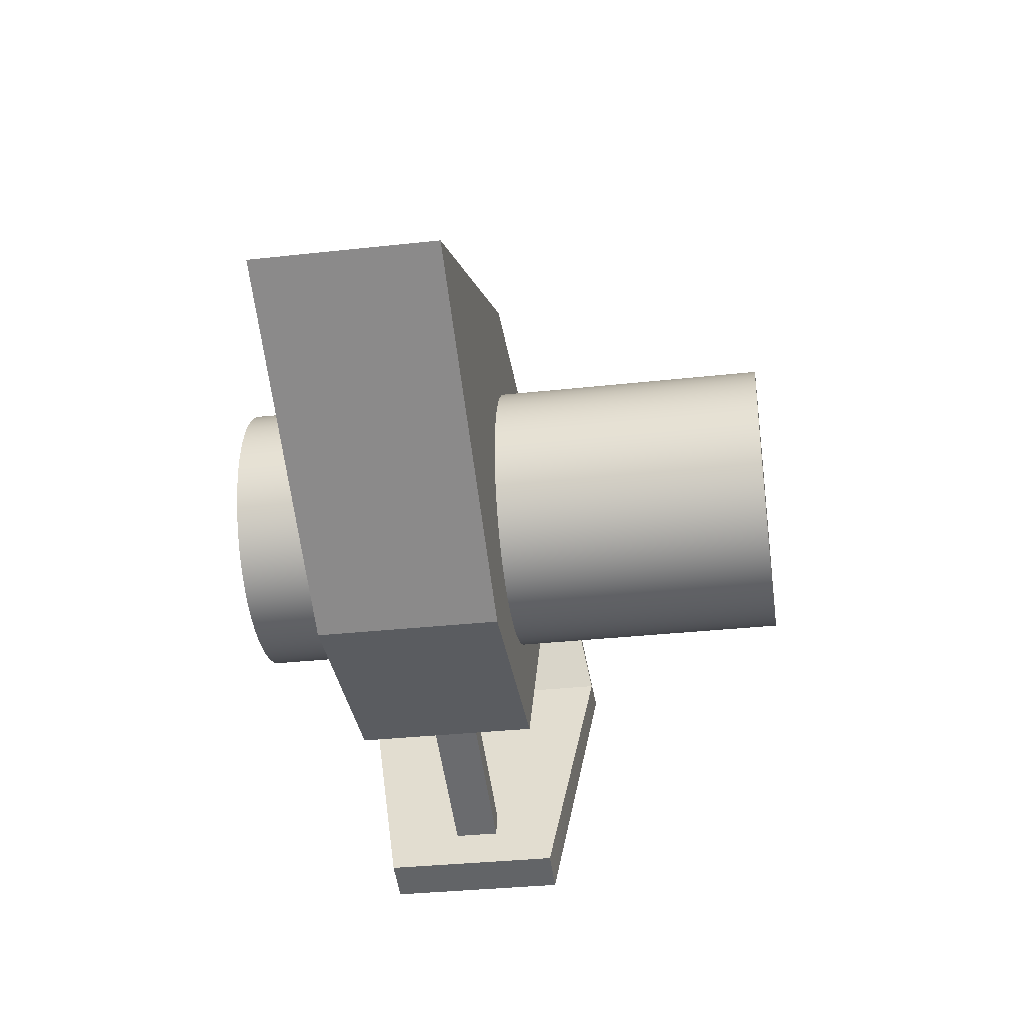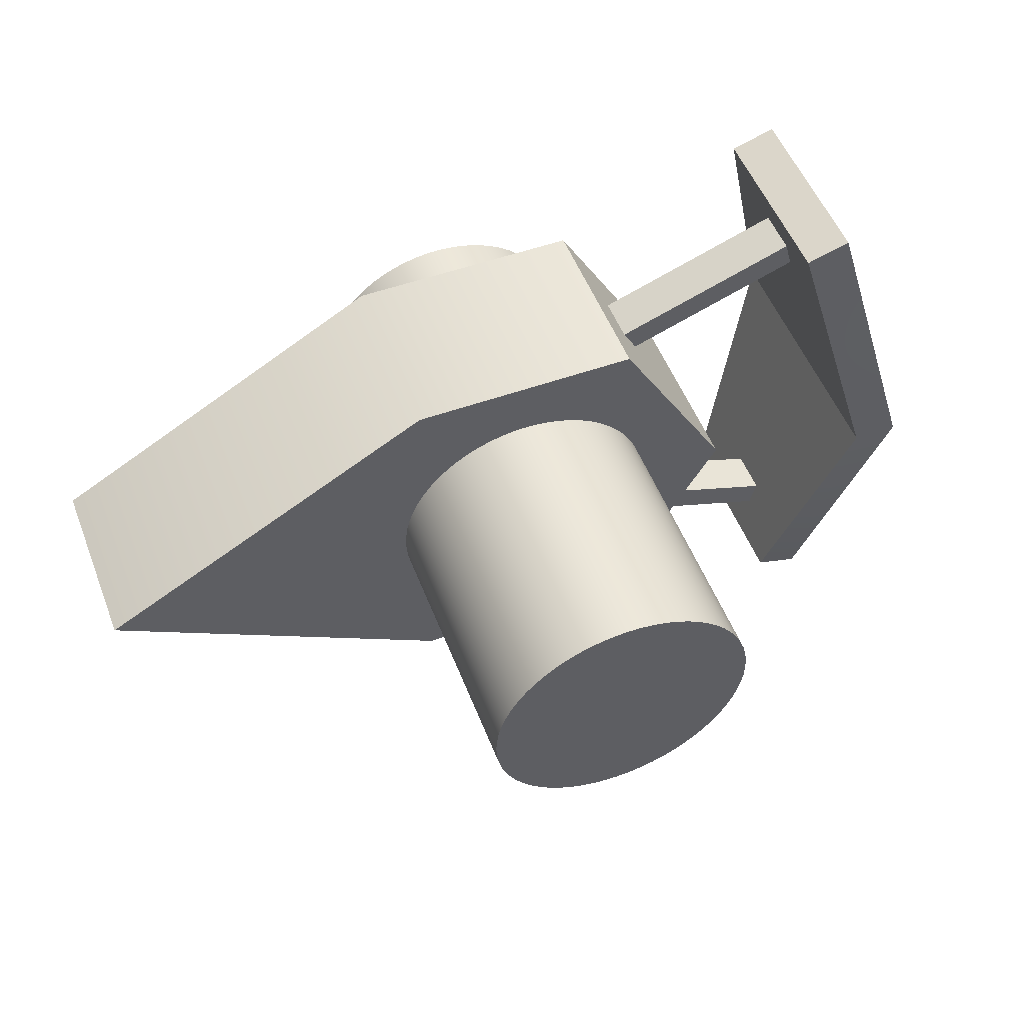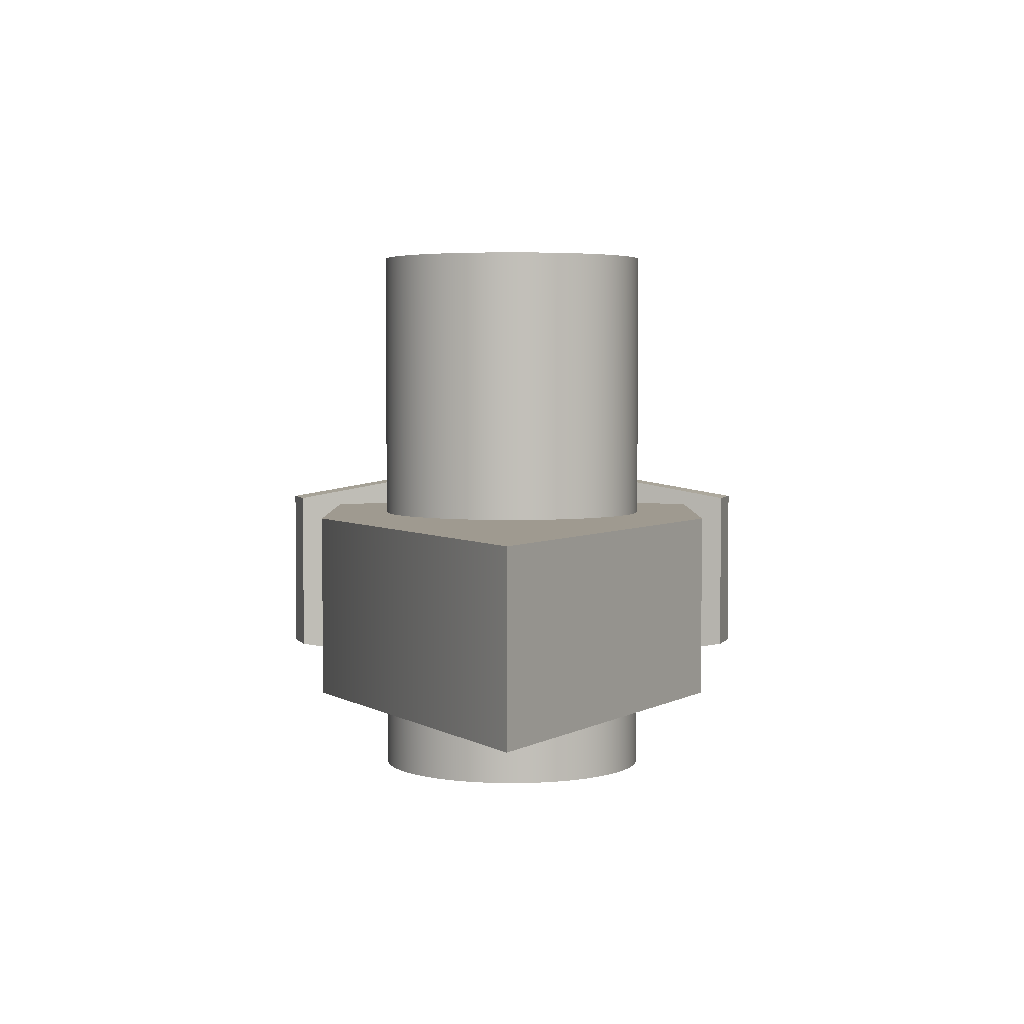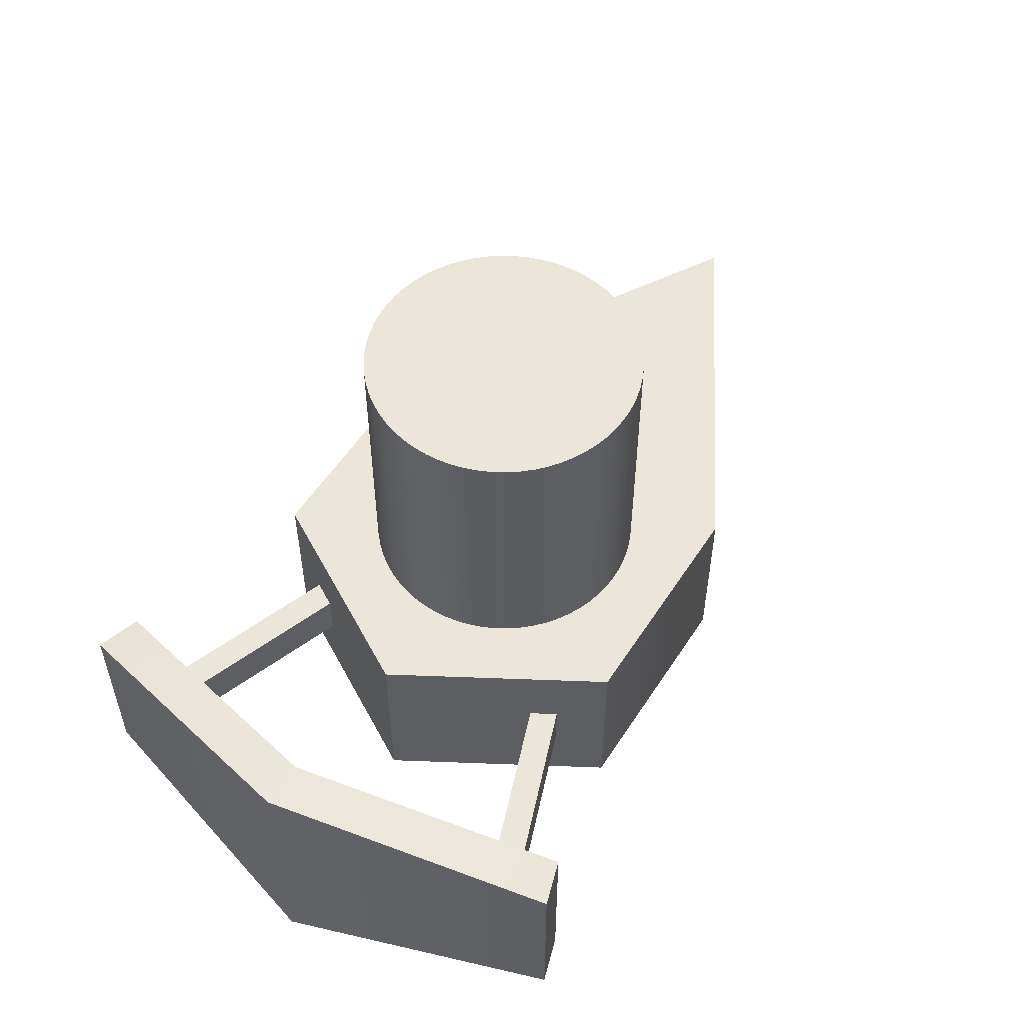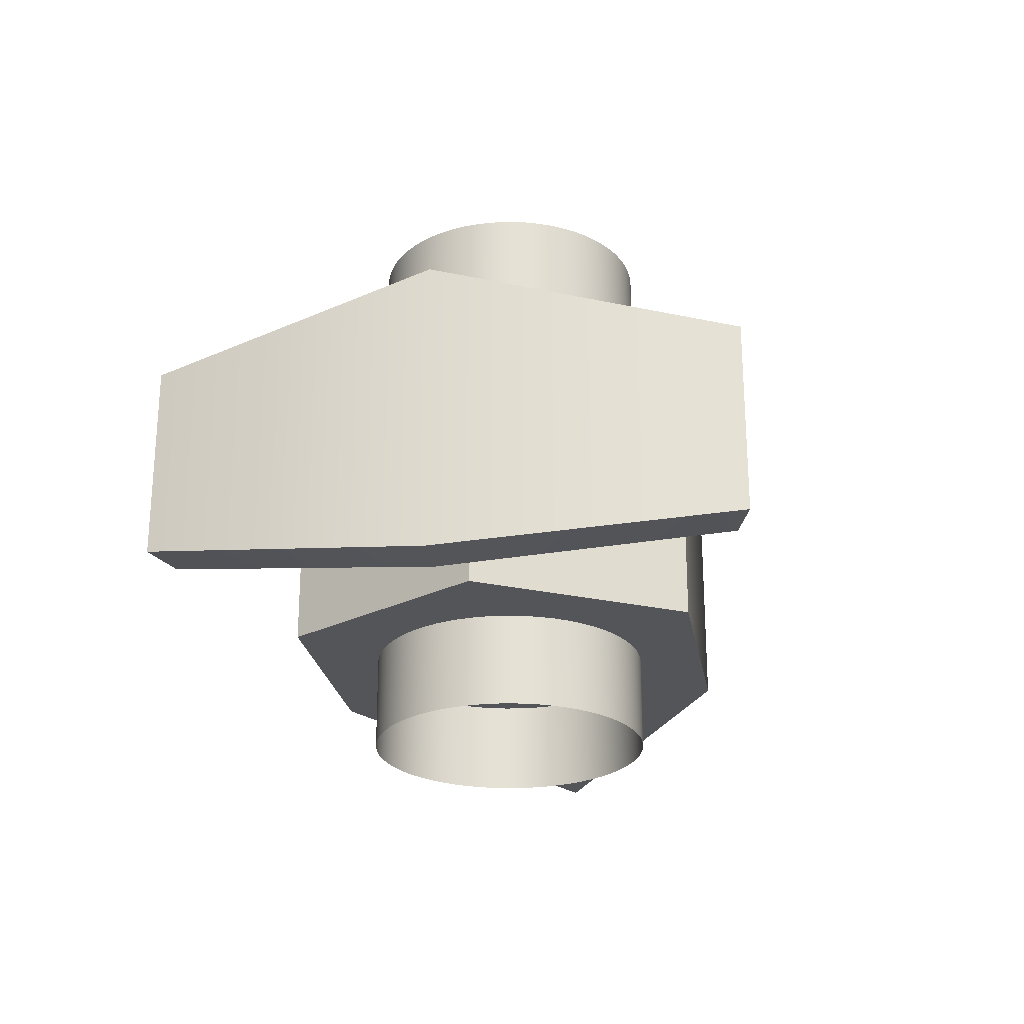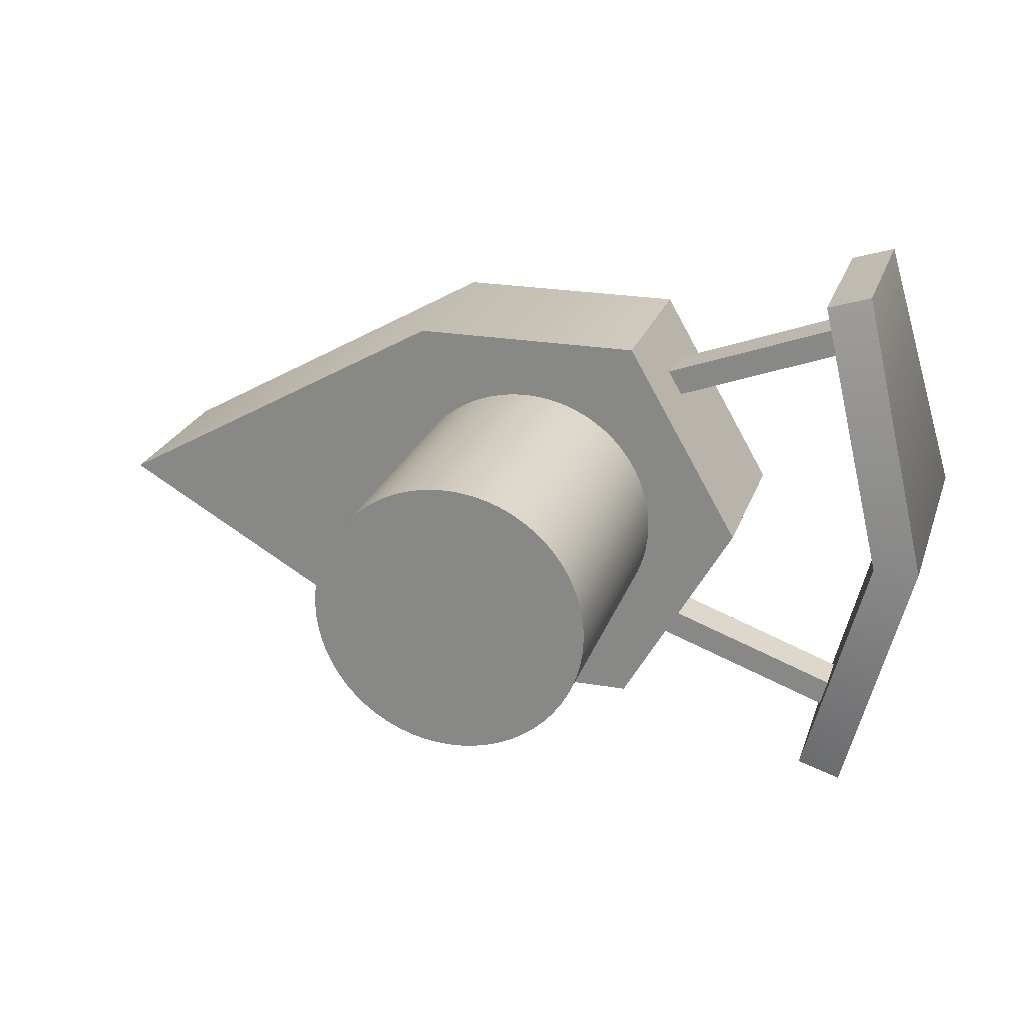
<metadata>
{"format":"obj","ext":"obj","renderer":"f3d","projection":"perspective","resolution":1024,"background":"white","views":[{"elev":-34.0,"azim":98.5,"up":"+Z"},{"elev":52.5,"azim":159.0,"up":"+Z"},{"elev":3.9,"azim":90.0,"up":"+Y"},{"elev":54.5,"azim":-57.7,"up":"+Y"},{"elev":-24.8,"azim":-80.3,"up":"+Y"},{"elev":23.3,"azim":-163.6,"up":"+Z"}]}
</metadata>
<code>
o ColobotMesh_1_ColobotMesh_
v 0 6 0
v -3.417 0.9466 2.849
v -1.25 3 2.165
v 1.25 1 2.165
v 1.25 3 2.165
v -1.25 1 2.165
v -3.809 2.243 -2.186
v -3.706 1.743 2.475
v -3.706 2.243 2.475
v -1.459 2.243 -1.33
v -3.706 2.243 -2.467
v -1.357 2.243 -1.612
v -1.357 1.743 -1.612
v -3.706 1.743 -2.467
v -3.897 0.9466 3
v -3.417 2.947 2.849
v -3.417 2.947 -2.848
v -3.897 2.947 -3
v -4.183 3.447 0
v -4.683 3.447 0
v -3.897 2.947 3
v -3.897 0.9466 -3
v -1.459 1.743 -1.33
v -3.809 1.743 -2.186
v -4.683 0.4466 0
v -2.5 3 0
v -1.25 1 -2.165
v -1.25 3 -2.165
v 5.012 3 0.05057
v 1.25 1 -2.165
v 1.25 3 -2.165
v -2.5 1 0
v 5.012 1 0.05057
v -3.417 0.9466 -2.848
v -4.183 0.4466 0
v -3.809 1.743 2.193
v -3.809 2.243 2.193
v -1.459 1.743 1.338
v -1.459 2.243 1.338
v -1.357 1.743 1.62
v -1.357 2.243 1.62
v 0 6 0
v 0 0 -1.5
v 0 6 -1.5
v 0.147 0 -1.493
v 0.147 6 -1.493
v 0.2926 0 -1.471
v 0.2926 6 -1.471
v 0.4354 0 -1.435
v 0.4354 6 -1.435
v 0.574 0 -1.386
v 0.574 6 -1.386
v 0.7071 0 -1.323
v 0.7071 6 -1.323
v 0.8334 0 -1.247
v 0.8334 6 -1.247
v 0.9516 0 -1.16
v 0.9516 6 -1.16
v 1.061 0 -1.061
v 1.061 6 -1.061
v 1.16 0 -0.9516
v 1.16 6 -0.9516
v 1.247 0 -0.8334
v 1.247 6 -0.8334
v 1.323 0 -0.7071
v 1.323 6 -0.7071
v 1.386 0 -0.574
v 1.386 6 -0.574
v 1.435 0 -0.4354
v 1.435 6 -0.4354
v 1.471 0 -0.2926
v 1.471 6 -0.2926
v 1.493 0 -0.147
v 1.493 6 -0.147
v 1.5 -0 0
v 1.5 6 0
v 1.493 -0 0.147
v 1.493 6 0.147
v 1.471 -0 0.2926
v 1.471 6 0.2926
v 1.435 -0 0.4354
v 1.435 6 0.4354
v 1.386 -0 0.574
v 1.386 6 0.574
v 1.323 -0 0.7071
v 1.323 6 0.7071
v 1.247 -0 0.8334
v 1.247 6 0.8334
v 1.16 -0 0.9516
v 1.16 6 0.9516
v 1.061 -0 1.061
v 1.061 6 1.061
v 0.9516 -0 1.16
v 0.9516 6 1.16
v 0.8334 -0 1.247
v 0.8334 6 1.247
v 0.7071 -0 1.323
v 0.7071 6 1.323
v 0.574 -0 1.386
v 0.574 6 1.386
v 0.4354 -0 1.435
v 0.4354 6 1.435
v 0.2926 -0 1.471
v 0.2926 6 1.471
v 0.147 -0 1.493
v 0.147 6 1.493
v -1e-06 -0 1.5
v -1e-06 6 1.5
v -0.147 -0 1.493
v -0.147 6 1.493
v -0.2926 -0 1.471
v -0.2926 6 1.471
v -0.4354 -0 1.435
v -0.4354 6 1.435
v -0.574 -0 1.386
v -0.574 6 1.386
v -0.7071 -0 1.323
v -0.7071 6 1.323
v -0.8334 -0 1.247
v -0.8334 6 1.247
v -0.9516 -0 1.16
v -0.9516 6 1.16
v -1.061 -0 1.061
v -1.061 6 1.061
v -1.16 -0 0.9516
v -1.16 6 0.9516
v -1.247 -0 0.8334
v -1.247 6 0.8334
v -1.323 -0 0.7071
v -1.323 6 0.7071
v -1.386 -0 0.574
v -1.386 6 0.574
v -1.435 -0 0.4354
v -1.435 6 0.4354
v -1.471 -0 0.2926
v -1.471 6 0.2926
v -1.493 -0 0.147
v -1.493 6 0.147
v -1.5 -0 1e-06
v -1.5 6 1e-06
v -1.493 0 -0.147
v -1.493 6 -0.147
v -1.471 0 -0.2926
v -1.471 6 -0.2926
v -1.435 0 -0.4354
v -1.435 6 -0.4354
v -1.386 0 -0.574
v -1.386 6 -0.574
v -1.323 0 -0.7071
v -1.323 6 -0.7071
v -1.247 0 -0.8334
v -1.247 6 -0.8334
v -1.16 0 -0.9516
v -1.16 6 -0.9516
v -1.061 0 -1.061
v -1.061 6 -1.061
v -0.9516 0 -1.16
v -0.9516 6 -1.16
v -0.8334 0 -1.247
v -0.8334 6 -1.247
v -0.7071 0 -1.323
v -0.7071 6 -1.323
v -0.574 0 -1.386
v -0.574 6 -1.386
v -0.4354 0 -1.435
v -0.4354 6 -1.435
v -0.2926 0 -1.471
v -0.2926 6 -1.471
v -0.147 0 -1.493
v -0.147 6 -1.493
v -3.809 1.743 2.193
v -1.459 1.743 1.338
v 5.012 3 0.05057
v 5.012 3 0.05057
v 1.25 3 -2.165
v 1.25 3 -2.165
v 1.25 1 -2.165
v 1.25 1 -2.165
v -1.25 3 2.165
v -1.25 3 2.165
v 1.25 3 2.165
v -1.459 1.743 -1.33
v -3.809 1.743 -2.186
v -1.25 1 -2.165
v -1.25 1 -2.165
v -1.25 3 -2.165
v -1.25 3 -2.165
v -1.357 1.743 -1.612
v -3.706 1.743 -2.467
v -3.809 2.243 2.193
v -1.459 2.243 1.338
v -3.417 2.947 -2.848
v -3.417 2.947 -2.848
v -3.897 2.947 -3
v -3.897 2.947 -3
v -1.357 2.243 -1.612
v -3.706 2.243 -2.467
v -1.357 1.743 1.62
v -3.706 1.743 2.475
v -4.683 3.447 0
v -3.897 2.947 3
v -3.897 2.947 3
v -3.417 2.947 2.849
v -3.417 2.947 2.849
v -3.417 0.9466 2.849
v -3.417 0.9466 2.849
v -2.5 1 0
v -2.5 1 0
v -3.897 0.9466 3
v -3.897 0.9466 3
v -1.25 1 2.165
v -1.25 1 2.165
v -4.683 0.4466 0
v -3.897 0.9466 -3
v -3.897 0.9466 -3
v -4.183 0.4466 0
v -4.183 0.4466 0
v -2.5 3 0
v -2.5 3 0
v -3.417 0.9466 -2.848
v -3.417 0.9466 -2.848
v -4.183 3.447 0
v -4.183 3.447 0
v -1.459 2.243 -1.33
v -3.809 2.243 -2.186
v 1.25 1 2.165
v 5.012 1 0.05057
v 5.012 1 0.05057
v -3.706 2.243 2.475
v -1.357 2.243 1.62
v 0.147 6 -1.493
v 0 6 -1.5
v 0.2926 6 -1.471
v 0.4354 6 -1.435
v 0.574 6 -1.386
v 0.7071 6 -1.323
v 0.8334 6 -1.247
v 0.9516 6 -1.16
v 1.061 6 -1.061
v 1.16 6 -0.9516
v 1.247 6 -0.8334
v 1.323 6 -0.7071
v 1.386 6 -0.574
v 1.435 6 -0.4354
v 1.471 6 -0.2926
v 1.493 6 -0.147
v 1.5 6 0
v 1.493 6 0.147
v 1.471 6 0.2926
v 1.435 6 0.4354
v 1.386 6 0.574
v 1.323 6 0.7071
v 1.247 6 0.8334
v 1.16 6 0.9516
v 1.061 6 1.061
v 0.9516 6 1.16
v 0.8334 6 1.247
v 0.7071 6 1.323
v 0.574 6 1.386
v 0.4354 6 1.435
v 0.2926 6 1.471
v 0.147 6 1.493
v -1e-06 6 1.5
v -0.147 6 1.493
v -0.2926 6 1.471
v -0.4354 6 1.435
v -0.574 6 1.386
v -0.7071 6 1.323
v -0.8334 6 1.247
v -0.9516 6 1.16
v -1.061 6 1.061
v -1.16 6 0.9516
v -1.247 6 0.8334
v -1.323 6 0.7071
v -1.386 6 0.574
v -1.435 6 0.4354
v -1.471 6 0.2926
v -1.493 6 0.147
v -1.5 6 1e-06
v -1.493 6 -0.147
v -1.471 6 -0.2926
v -1.435 6 -0.4354
v -1.386 6 -0.574
v -1.323 6 -0.7071
v -1.247 6 -0.8334
v -1.16 6 -0.9516
v -1.061 6 -1.061
v -0.9516 6 -1.16
v -0.8334 6 -1.247
v -0.7071 6 -1.323
v -0.574 6 -1.386
v -0.4354 6 -1.435
v -0.2926 6 -1.471
v -0.147 6 -1.493
f 44 45 43
f 46 47 45
f 48 49 47
f 50 51 49
f 52 53 51
f 54 55 53
f 56 57 55
f 58 59 57
f 60 61 59
f 62 63 61
f 64 65 63
f 66 67 65
f 68 69 67
f 70 71 69
f 72 73 71
f 74 75 73
f 76 77 75
f 78 79 77
f 80 81 79
f 82 83 81
f 84 85 83
f 86 87 85
f 88 89 87
f 90 91 89
f 92 93 91
f 94 95 93
f 96 97 95
f 98 99 97
f 100 101 99
f 102 103 101
f 104 105 103
f 106 107 105
f 108 109 107
f 110 111 109
f 112 113 111
f 114 115 113
f 116 117 115
f 118 119 117
f 120 121 119
f 122 123 121
f 124 125 123
f 126 127 125
f 128 129 127
f 130 131 129
f 132 133 131
f 134 135 133
f 136 137 135
f 138 139 137
f 140 141 139
f 142 143 141
f 144 145 143
f 146 147 145
f 148 149 147
f 150 151 149
f 152 153 151
f 154 155 153
f 156 157 155
f 158 159 157
f 160 161 159
f 162 163 161
f 164 165 163
f 166 167 165
f 168 169 167
f 170 43 169
f 44 46 45
f 46 48 47
f 48 50 49
f 50 52 51
f 52 54 53
f 54 56 55
f 56 58 57
f 58 60 59
f 60 62 61
f 62 64 63
f 64 66 65
f 66 68 67
f 68 70 69
f 70 72 71
f 72 74 73
f 74 76 75
f 76 78 77
f 78 80 79
f 80 82 81
f 82 84 83
f 84 86 85
f 86 88 87
f 88 90 89
f 90 92 91
f 92 94 93
f 94 96 95
f 96 98 97
f 98 100 99
f 100 102 101
f 102 104 103
f 104 106 105
f 106 108 107
f 108 110 109
f 110 112 111
f 112 114 113
f 114 116 115
f 116 118 117
f 118 120 119
f 120 122 121
f 122 124 123
f 124 126 125
f 126 128 127
f 128 130 129
f 130 132 131
f 132 134 133
f 134 136 135
f 136 138 137
f 138 140 139
f 140 142 141
f 142 144 143
f 144 146 145
f 146 148 147
f 148 150 149
f 150 152 151
f 152 154 153
f 154 156 155
f 156 158 157
f 158 160 159
f 160 162 161
f 162 164 163
f 164 166 165
f 166 168 167
f 168 170 169
f 170 44 43
f 42 231 232
f 42 233 231
f 42 234 233
f 42 235 234
f 42 236 235
f 42 237 236
f 42 238 237
f 42 239 238
f 42 240 239
f 42 241 240
f 42 242 241
f 42 243 242
f 42 244 243
f 42 245 244
f 42 246 245
f 42 247 246
f 42 248 247
f 42 249 248
f 42 250 249
f 42 251 250
f 42 252 251
f 42 253 252
f 42 254 253
f 42 255 254
f 42 256 255
f 42 257 256
f 42 258 257
f 42 259 258
f 42 260 259
f 42 261 260
f 42 262 261
f 42 263 262
f 42 264 263
f 42 265 264
f 42 266 265
f 42 267 266
f 42 268 267
f 42 269 268
f 42 270 269
f 42 271 270
f 42 272 271
f 42 273 272
f 42 274 273
f 42 275 274
f 42 276 275
f 42 277 276
f 42 278 277
f 42 279 278
f 42 280 279
f 42 281 280
f 42 282 281
f 42 283 282
f 42 284 283
f 42 285 284
f 42 286 285
f 42 287 286
f 42 288 287
f 42 289 288
f 42 290 289
f 42 291 290
f 42 292 291
f 42 293 292
f 42 294 293
f 42 232 294
f 172 190 191
f 225 12 197
f 216 210 213
f 201 223 200
f 11 188 189
f 36 40 199
f 13 183 14
f 185 212 207
f 41 37 9
f 187 179 173
f 194 221 215
f 8 230 229
f 4 212 227
f 219 211 180
f 185 178 227
f 179 181 173
f 205 202 209
f 175 187 173
f 195 223 193
f 186 32 26
f 176 27 28
f 10 24 23
f 20 214 25
f 217 16 2
f 228 31 174
f 22 216 213
f 17 35 34
f 5 33 29
f 15 20 25
f 6 5 3
f 172 171 190
f 225 224 12
f 216 206 210
f 201 204 223
f 11 196 188
f 36 38 40
f 13 182 183
f 185 227 212
f 41 39 37
f 187 218 179
f 194 192 221
f 8 198 230
f 219 208 211
f 205 203 202
f 195 200 223
f 186 184 32
f 176 177 27
f 10 7 24
f 20 18 214
f 217 222 16
f 228 30 31
f 22 220 216
f 17 19 35
f 5 226 33
f 15 21 20
f 6 226 5

</code>
